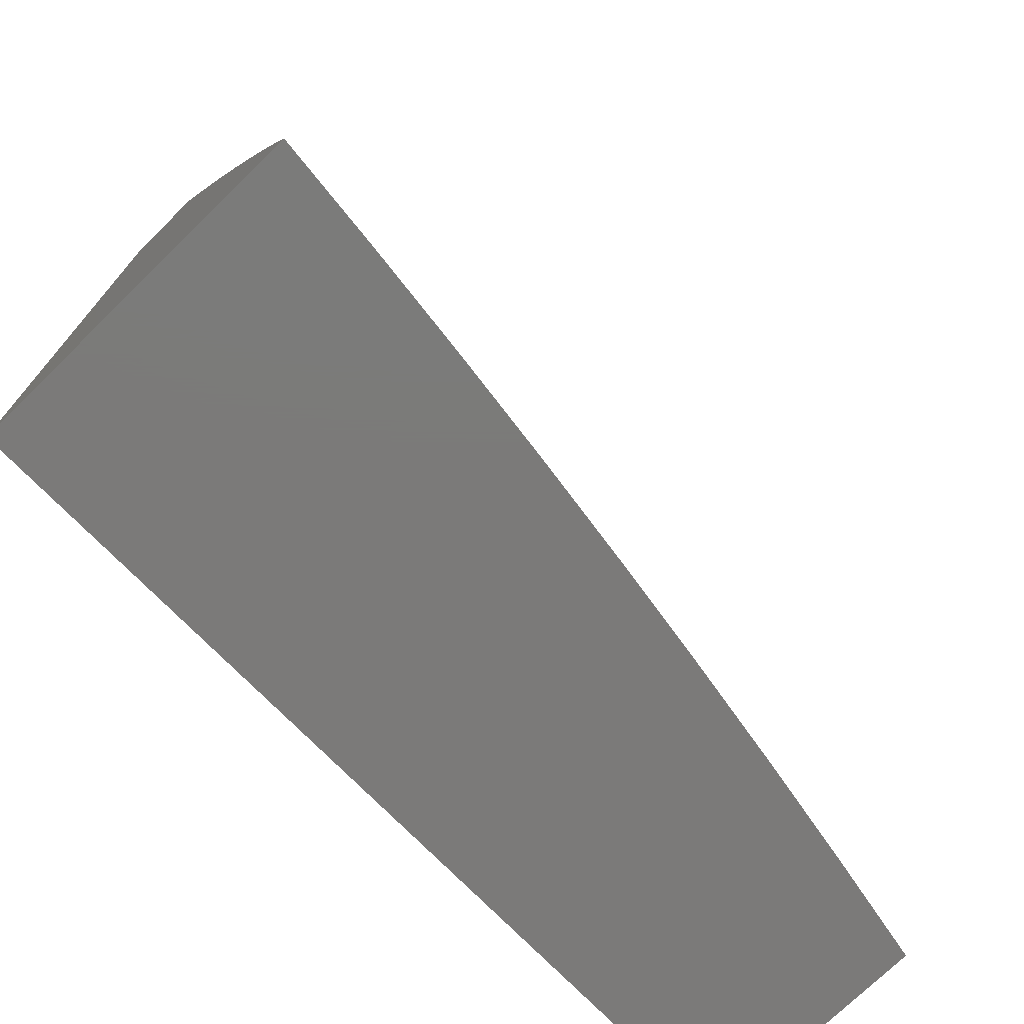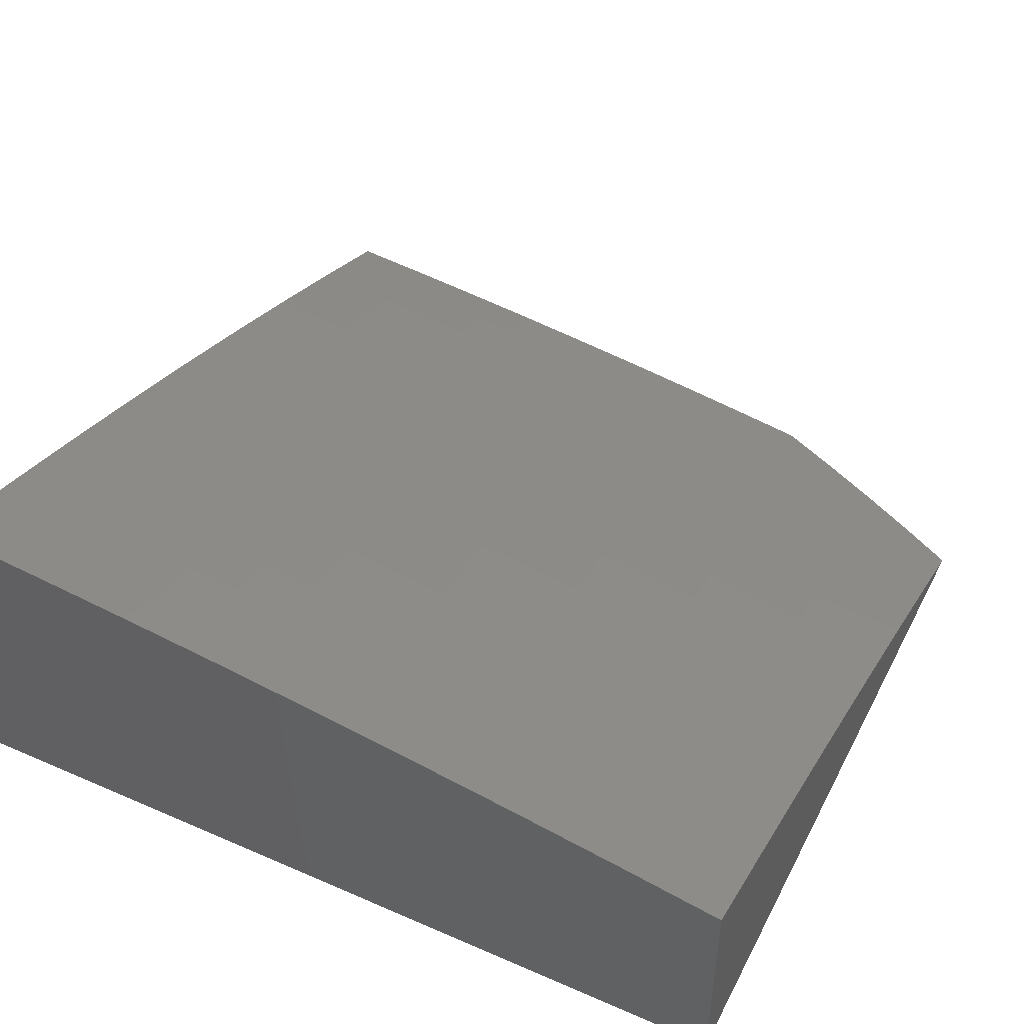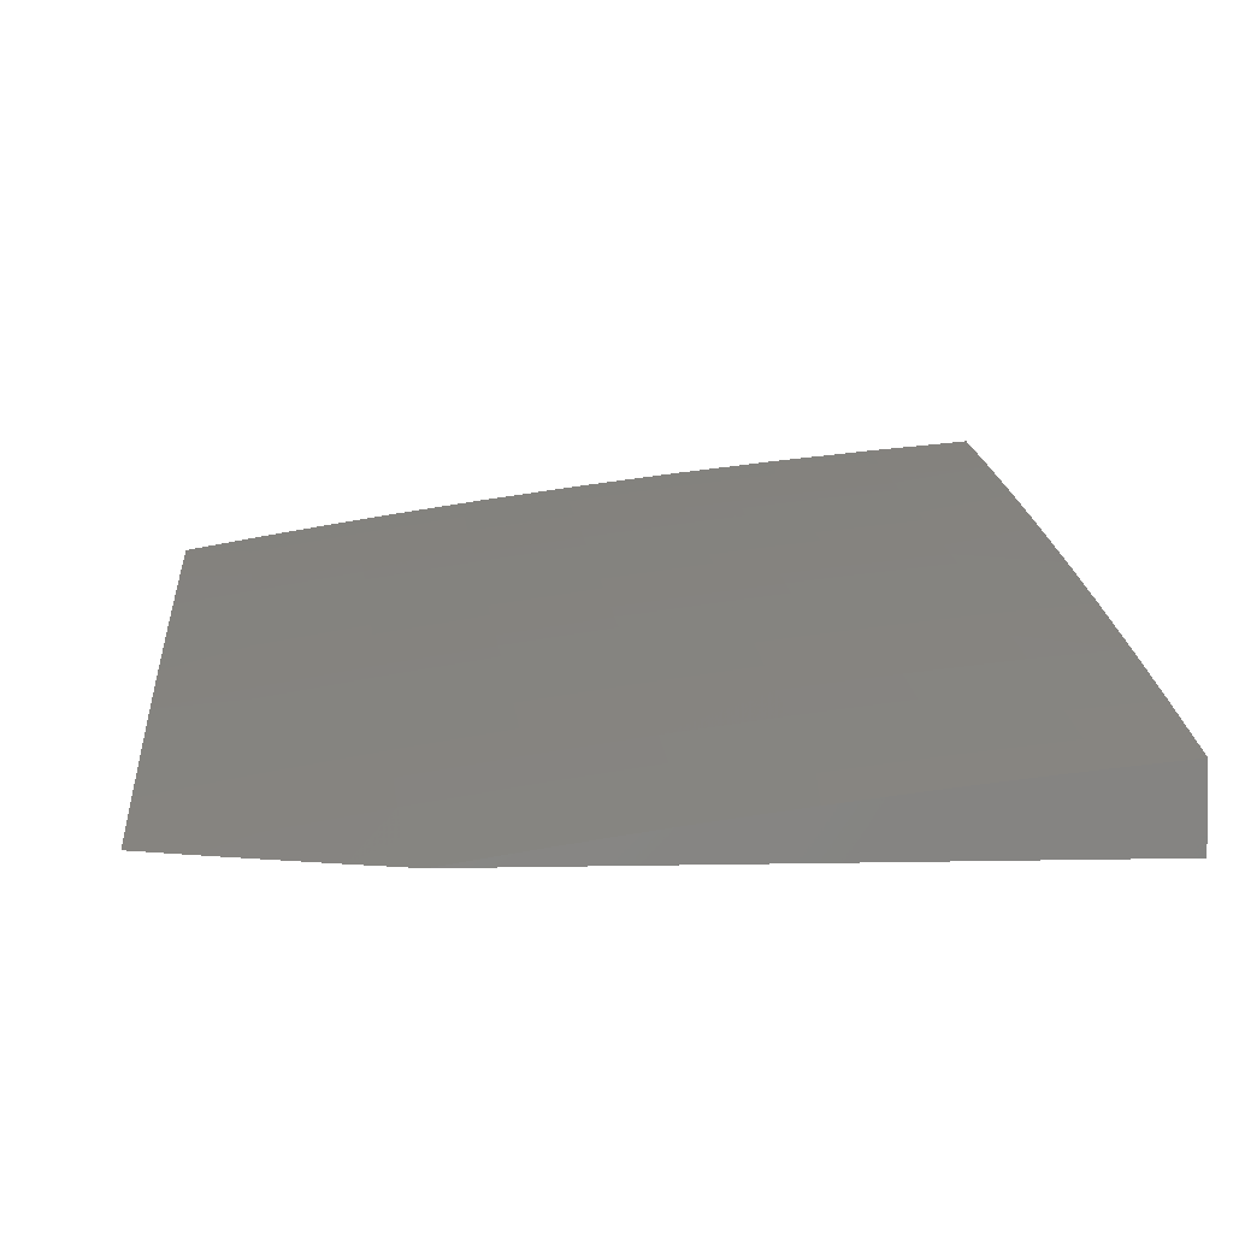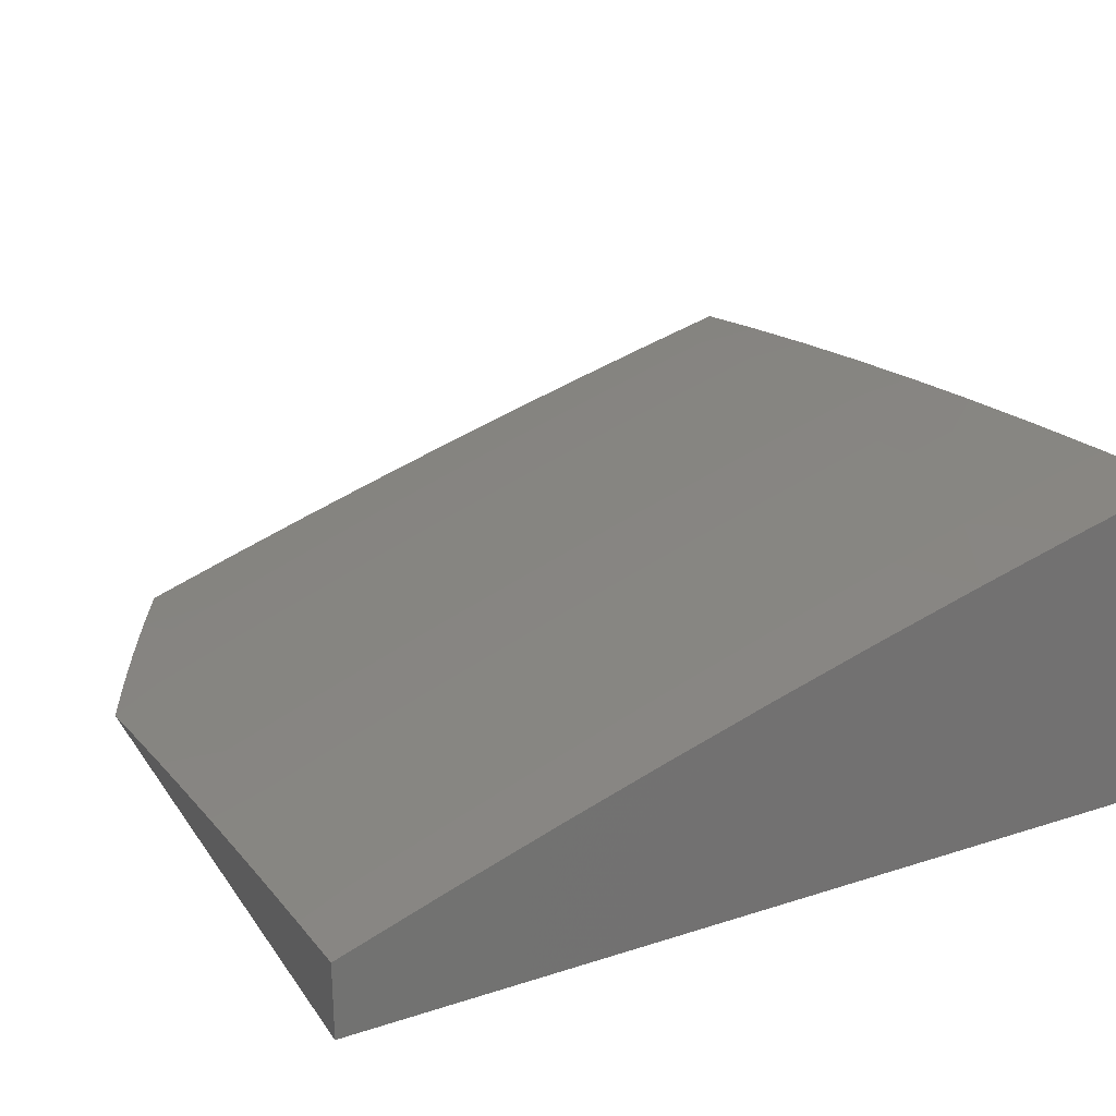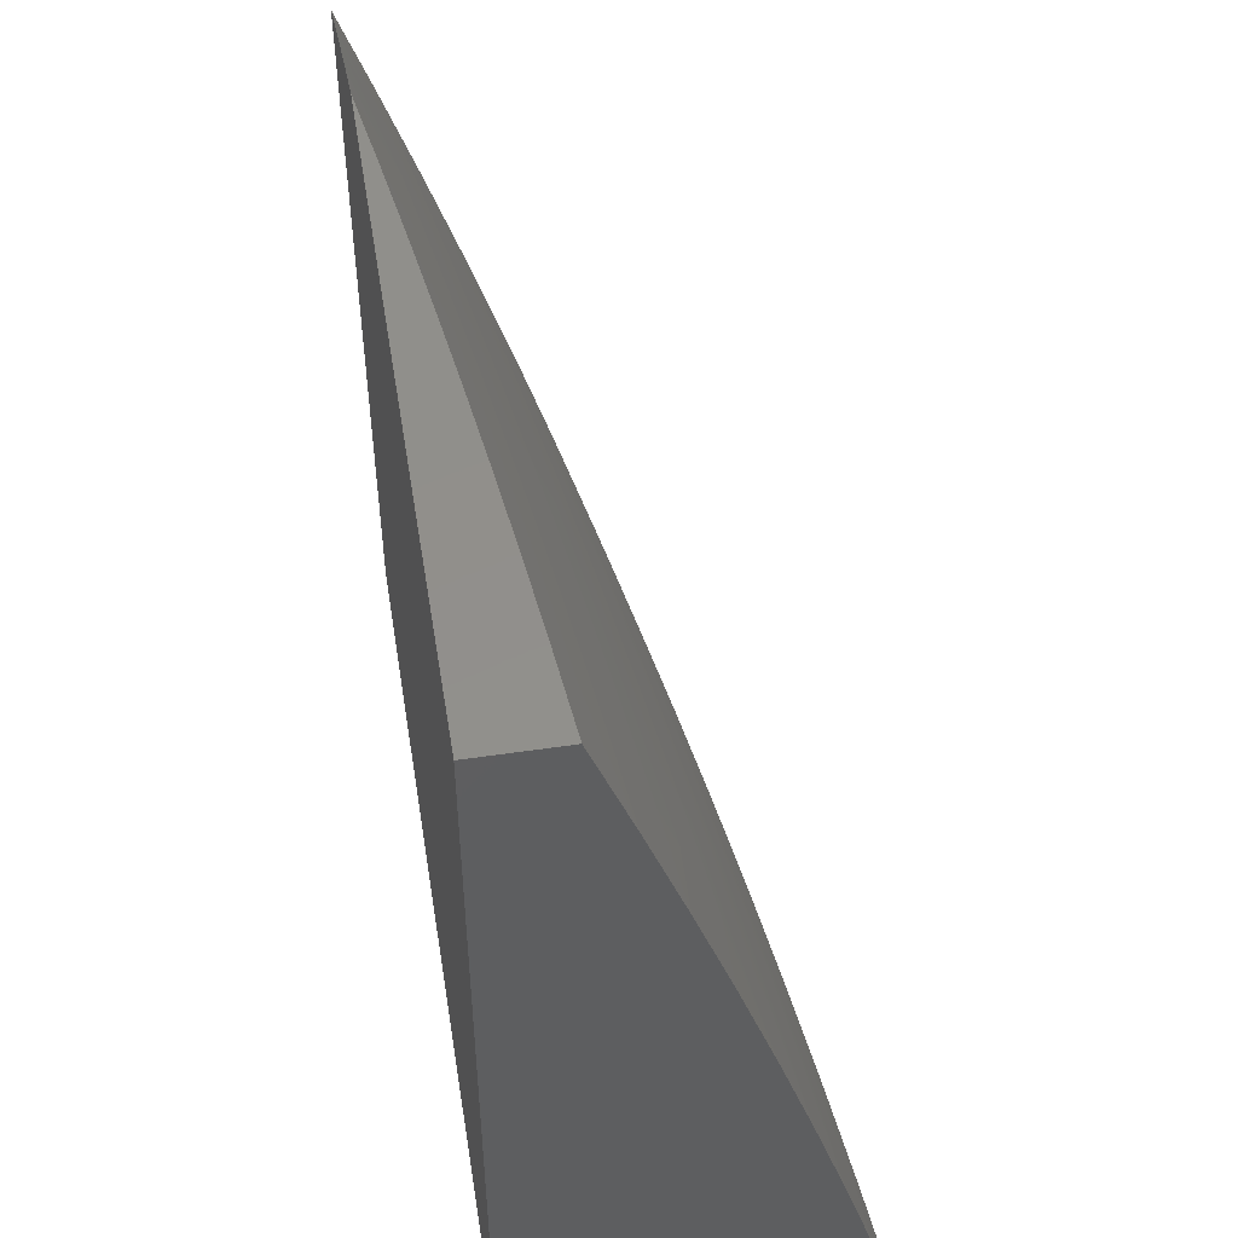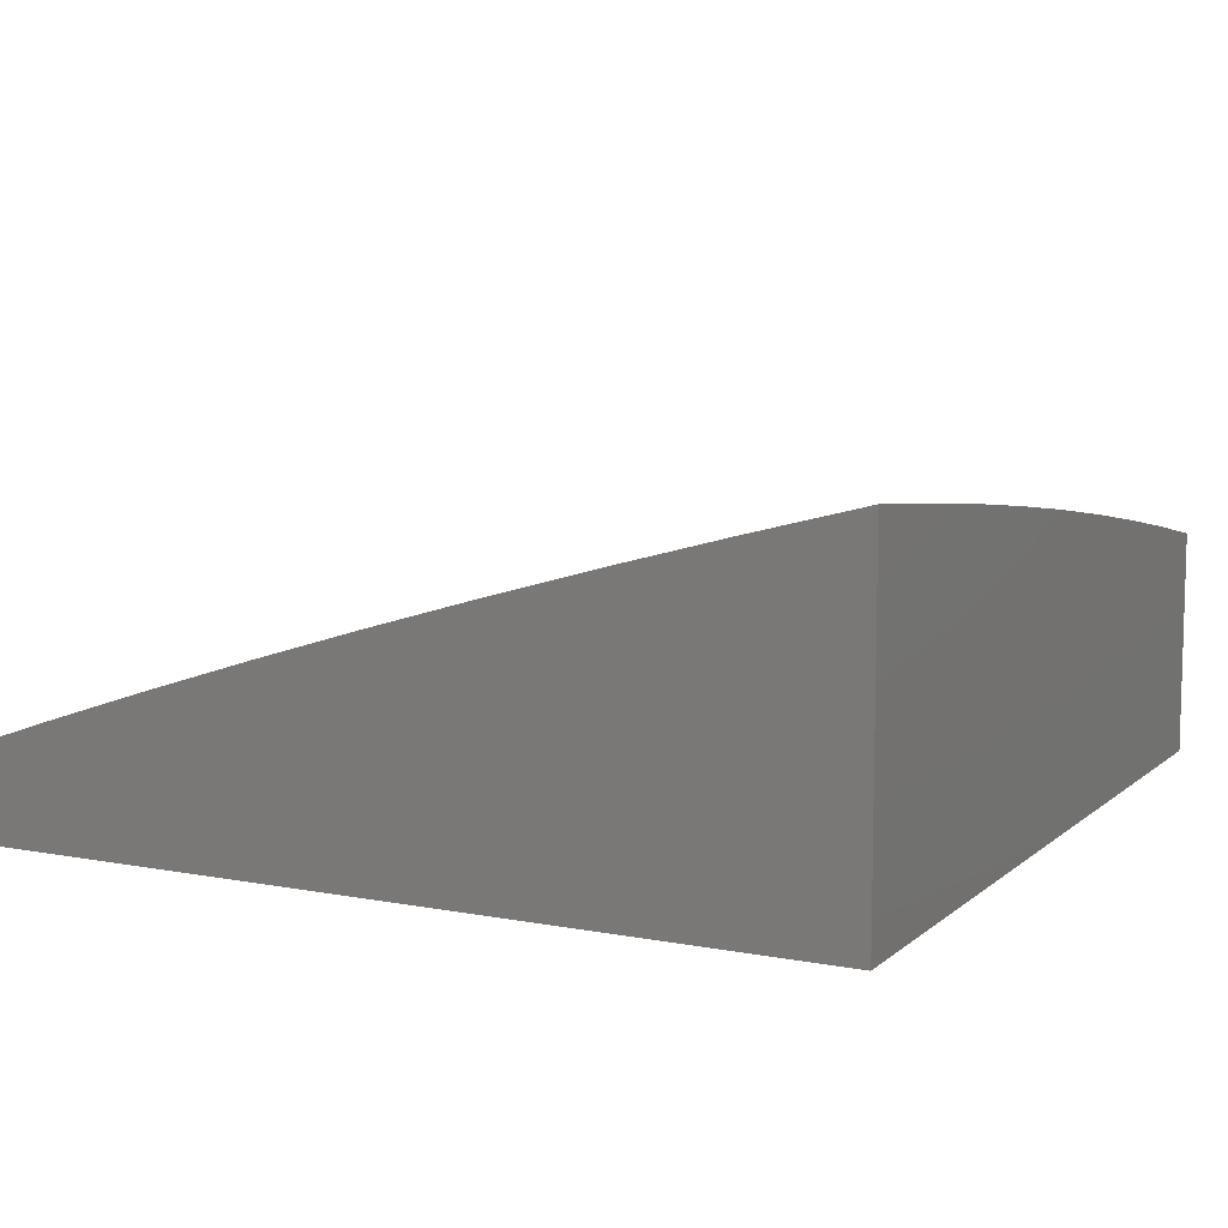
<metadata>
{"format":"stl","ext":"stl","renderer":"f3d","projection":"perspective","resolution":1024,"background":"white","views":[{"elev":-73.8,"azim":134.3,"up":"+Z"},{"elev":46.0,"azim":-153.6,"up":"+Y"},{"elev":2.9,"azim":-5.2,"up":"+Y"},{"elev":26.1,"azim":63.1,"up":"+Y"},{"elev":51.6,"azim":80.9,"up":"+Z"},{"elev":9.1,"azim":117.0,"up":"+Y"}]}
</metadata>
<code>
# stl→obj: 214 verts, 424 faces
v -1 10.37 3.126
v -1 10.4 3
v -1.128 10.37 3.063
v -1.126 10.39 3
v -1.251 10.37 3
v -1.376 10.36 3
v -1.324 10.35 3.063
v -1.259 10.36 3.063
v -1.257 10.34 3.125
v -1.127 10.35 3.125
v -1.256 10.33 3.157
v -1.126 10.35 3.157
v -1.255 10.32 3.188
v -1.125 10.34 3.188
v -1.254 10.31 3.219
v -1.124 10.33 3.219
v -1.252 10.31 3.251
v -1.123 10.32 3.251
v -1.251 10.3 3.282
v -1.122 10.31 3.282
v -1.25 10.29 3.313
v -1.121 10.3 3.313
v -1.249 10.28 3.345
v -1.12 10.29 3.345
v -1.248 10.27 3.376
v -1.119 10.28 3.376
v -1.247 10.26 3.407
v -1.118 10.27 3.407
v -1.246 10.25 3.438
v -1.117 10.27 3.438
v -1.245 10.24 3.47
v -1.116 10.26 3.47
v -1.244 10.23 3.501
v -1.115 10.25 3.501
v -1.242 10.22 3.532
v -1.114 10.24 3.532
v -1.241 10.21 3.563
v -1.113 10.23 3.563
v -1.239 10.19 3.626
v -1.111 10.21 3.626
v -1.236 10.17 3.688
v -1.108 10.19 3.688
v -1.234 10.15 3.751
v -1.106 10.17 3.751
v -1.232 10.13 3.813
v -1.104 10.15 3.813
v -1.229 10.11 3.876
v -1.102 10.13 3.876
v -1.226 10.09 3.938
v -1.099 10.1 3.938
v -1.18 10.07 4
v -1.09 10.08 4
v -1.389 10.34 3.063
v -1.502 10.34 3
v -1.52 10.32 3.063
v -1.627 10.32 3
v -1.652 10.3 3.063
v -1.751 10.3 3
v -1.783 10.28 3.063
v -1.876 10.28 3
v -1.915 10.26 3.063
v -2 10.26 3
v -2 10.23 3.108
v -2 10.2 3.216
v -1.91 10.23 3.157
v -1.912 10.24 3.125
v -2 10.17 3.324
v -1.904 10.2 3.282
v -1.906 10.21 3.251
v -1.907 10.22 3.219
v -1.776 10.24 3.219
v -1.777 10.25 3.188
v -1.646 10.27 3.188
v -1.648 10.28 3.157
v -1.517 10.3 3.157
v -1.518 10.31 3.125
v -1.387 10.32 3.125
v -2 10.14 3.431
v -1.899 10.17 3.376
v -1.901 10.18 3.345
v -1.902 10.19 3.313
v -1.771 10.21 3.313
v -1.773 10.22 3.282
v -1.642 10.24 3.282
v -1.643 10.25 3.251
v -1.513 10.27 3.251
v -1.514 10.28 3.219
v -1.384 10.3 3.219
v -1.385 10.31 3.188
v -1.32 10.31 3.188
v -1.321 10.32 3.157
v -2 10.11 3.538
v -1.894 10.15 3.47
v -1.896 10.16 3.438
v -1.897 10.16 3.407
v -1.767 10.19 3.407
v -1.768 10.2 3.376
v -1.638 10.22 3.376
v -1.639 10.23 3.345
v -1.509 10.25 3.345
v -1.51 10.25 3.313
v -1.38 10.27 3.313
v -1.381 10.28 3.282
v -1.316 10.29 3.282
v -1.317 10.3 3.251
v -2 10.07 3.645
v -1.889 10.12 3.563
v -1.89 10.13 3.532
v -1.892 10.14 3.501
v -1.762 10.16 3.501
v -1.763 10.17 3.47
v -1.633 10.19 3.47
v -1.635 10.2 3.438
v -1.505 10.22 3.438
v -1.506 10.23 3.407
v -1.376 10.24 3.407
v -1.378 10.25 3.376
v -1.313 10.26 3.376
v -1.314 10.27 3.345
v -2 10.04 3.752
v -1.881 10.08 3.688
v -1.885 10.1 3.626
v -1.759 10.14 3.563
v -1.76 10.15 3.532
v -1.63 10.17 3.532
v -1.632 10.18 3.501
v -1.502 10.2 3.501
v -1.503 10.21 3.47
v -1.374 10.23 3.47
v -1.375 10.24 3.438
v -1.31 10.24 3.438
v -1.312 10.25 3.407
v -2 10 3.858
v -1.874 10.04 3.813
v -1.878 10.06 3.751
v -1.752 10.1 3.688
v -1.755 10.12 3.626
v -1.626 10.14 3.626
v -1.629 10.16 3.563
v -1.499 10.18 3.563
v -1.501 10.19 3.532
v -1.371 10.21 3.532
v -1.373 10.22 3.501
v -1.308 10.22 3.501
v -1.309 10.23 3.47
v -1.93 10 3.895
v -1.87 10.02 3.876
v -1.745 10.06 3.813
v -1.741 10.04 3.876
v -1.616 10.08 3.813
v -1.613 10.06 3.876
v -1.488 10.1 3.813
v -1.484 10.08 3.876
v -1.359 10.12 3.813
v -1.357 10.1 3.876
v -1.295 10.13 3.813
v -1.293 10.1 3.876
v -1.86 10 3.931
v -1.789 10 3.966
v -1.737 10.02 3.938
v -1.609 10.04 3.938
v -1.481 10.06 3.938
v -1.354 10.08 3.938
v -1.29 10.08 3.938
v -1.717 10 4
v -1.628 10.01 4
v -1.538 10.03 4
v -1.449 10.04 4
v -1.359 10.05 4
v -1.27 10.06 4
v -1 10.09 4
v -1 10.14 3.877
v -1 10.18 3.753
v -1 10.22 3.628
v -1 10.26 3.503
v -1 10.29 3.378
v -1 10.33 3.252
v -1.322 10.33 3.125
v -1.319 10.31 3.219
v -1.315 10.28 3.313
v -1.307 10.22 3.532
v -1.306 10.21 3.563
v -1.303 10.19 3.626
v -1.301 10.17 3.688
v -1.298 10.15 3.751
v -1.386 10.32 3.157
v -1.515 10.29 3.188
v -1.645 10.26 3.219
v -1.774 10.23 3.251
v -1.382 10.29 3.251
v -1.512 10.26 3.282
v -1.641 10.23 3.313
v -1.77 10.21 3.345
v -1.379 10.26 3.345
v -1.508 10.24 3.376
v -1.636 10.21 3.407
v -1.765 10.18 3.438
v -1.37 10.2 3.563
v -1.368 10.18 3.626
v -1.496 10.16 3.626
v -1.365 10.16 3.688
v -1.494 10.14 3.688
v -1.623 10.12 3.688
v -1.362 10.14 3.751
v -1.491 10.12 3.751
v -1.619 10.1 3.751
v -1.748 10.08 3.751
v -1.649 10.29 3.125
v -1.779 10.26 3.157
v -1.909 10.23 3.188
v -1.78 10.27 3.125
v -1 10 4
v -1 10 3
v -2 10 3
f 1 2 3
f 3 2 4
f 3 4 5
f 6 7 5
f 5 7 8
f 5 8 3
f 3 8 9
f 3 9 10
f 10 9 11
f 10 11 12
f 12 11 13
f 12 13 14
f 14 13 15
f 14 15 16
f 16 15 17
f 16 17 18
f 18 17 19
f 18 19 20
f 20 19 21
f 20 21 22
f 22 21 23
f 22 23 24
f 24 23 25
f 24 25 26
f 26 25 27
f 26 27 28
f 28 27 29
f 28 29 30
f 30 29 31
f 30 31 32
f 32 31 33
f 32 33 34
f 34 33 35
f 34 35 36
f 36 35 37
f 36 37 38
f 38 37 39
f 38 39 40
f 40 39 41
f 40 41 42
f 42 41 43
f 42 43 44
f 44 43 45
f 44 45 46
f 46 45 47
f 46 47 48
f 48 47 49
f 48 49 50
f 50 49 51
f 50 51 52
f 7 6 53
f 53 6 54
f 53 54 55
f 55 54 56
f 55 56 57
f 57 56 58
f 57 58 59
f 59 58 60
f 59 60 61
f 61 60 62
f 61 62 63
f 64 65 63
f 63 65 66
f 63 66 61
f 61 66 59
f 67 68 64
f 64 68 69
f 64 69 70
f 70 69 71
f 70 71 72
f 72 71 73
f 72 73 74
f 74 73 75
f 74 75 76
f 76 75 77
f 76 77 53
f 53 77 7
f 78 79 67
f 67 79 80
f 67 80 81
f 81 80 82
f 81 82 83
f 83 82 84
f 83 84 85
f 85 84 86
f 85 86 87
f 87 86 88
f 87 88 89
f 89 88 90
f 89 90 91
f 91 90 11
f 91 11 9
f 92 93 78
f 78 93 94
f 78 94 95
f 95 94 96
f 95 96 97
f 97 96 98
f 97 98 99
f 99 98 100
f 99 100 101
f 101 100 102
f 101 102 103
f 103 102 104
f 103 104 105
f 105 104 17
f 105 17 15
f 106 107 92
f 92 107 108
f 92 108 109
f 109 108 110
f 109 110 111
f 111 110 112
f 111 112 113
f 113 112 114
f 113 114 115
f 115 114 116
f 115 116 117
f 117 116 118
f 117 118 119
f 119 118 23
f 119 23 21
f 120 121 106
f 106 121 122
f 106 122 107
f 107 122 123
f 107 123 124
f 124 123 125
f 124 125 126
f 126 125 127
f 126 127 128
f 128 127 129
f 128 129 130
f 130 129 131
f 130 131 132
f 132 131 27
f 132 27 25
f 133 134 120
f 120 134 135
f 120 135 121
f 121 135 136
f 121 136 137
f 137 136 138
f 137 138 139
f 139 138 140
f 139 140 141
f 141 140 142
f 141 142 143
f 143 142 144
f 143 144 145
f 145 144 31
f 145 31 29
f 133 146 134
f 134 146 147
f 134 147 148
f 148 147 149
f 148 149 150
f 150 149 151
f 150 151 152
f 152 151 153
f 152 153 154
f 154 153 155
f 154 155 156
f 156 155 157
f 156 157 45
f 45 157 47
f 146 158 147
f 147 158 149
f 158 159 149
f 149 159 160
f 149 160 151
f 151 160 161
f 151 161 153
f 153 161 162
f 153 162 155
f 155 162 163
f 155 163 157
f 157 163 164
f 157 164 47
f 47 164 49
f 159 165 160
f 160 165 166
f 160 166 161
f 161 166 167
f 161 167 162
f 162 167 168
f 162 168 163
f 163 168 169
f 163 169 164
f 164 169 170
f 164 170 49
f 49 170 51
f 52 171 50
f 50 171 172
f 50 172 48
f 48 172 46
f 172 173 46
f 46 173 44
f 44 173 42
f 42 173 174
f 42 174 40
f 40 174 38
f 174 175 38
f 38 175 36
f 176 30 175
f 175 30 32
f 175 32 34
f 177 22 176
f 176 22 24
f 176 24 26
f 1 14 177
f 177 14 16
f 177 16 18
f 3 10 1
f 1 10 12
f 1 12 14
f 22 177 20
f 20 177 18
f 30 176 28
f 28 176 26
f 36 175 34
f 9 8 178
f 178 8 7
f 178 7 77
f 11 90 13
f 13 90 179
f 13 179 15
f 15 179 105
f 17 104 19
f 19 104 180
f 19 180 21
f 21 180 119
f 132 25 118
f 118 25 23
f 145 29 131
f 131 29 27
f 31 144 33
f 33 144 181
f 33 181 35
f 35 181 182
f 35 182 37
f 37 182 183
f 37 183 39
f 39 183 184
f 39 184 41
f 41 184 185
f 41 185 43
f 43 185 156
f 43 156 45
f 77 186 178
f 178 186 91
f 178 91 9
f 91 186 89
f 89 186 187
f 89 187 87
f 87 187 188
f 87 188 85
f 85 188 189
f 85 189 83
f 83 189 68
f 83 68 81
f 81 68 67
f 187 186 75
f 75 186 77
f 179 90 88
f 105 179 190
f 190 179 88
f 190 88 86
f 105 190 103
f 103 190 191
f 103 191 101
f 101 191 192
f 101 192 99
f 99 192 193
f 99 193 97
f 97 193 79
f 97 79 95
f 95 79 78
f 191 190 86
f 180 104 102
f 119 180 194
f 194 180 102
f 194 102 100
f 119 194 117
f 117 194 195
f 117 195 115
f 115 195 196
f 115 196 113
f 113 196 197
f 113 197 111
f 111 197 93
f 111 93 109
f 109 93 92
f 195 194 100
f 132 118 116
f 132 116 130
f 130 116 114
f 130 114 128
f 128 114 112
f 128 112 126
f 126 112 110
f 126 110 124
f 124 110 108
f 124 108 107
f 145 131 129
f 145 129 143
f 143 129 127
f 143 127 141
f 141 127 125
f 141 125 139
f 139 125 123
f 139 123 137
f 137 123 122
f 137 122 121
f 181 144 142
f 182 181 198
f 198 181 142
f 198 142 140
f 183 182 199
f 199 182 198
f 199 198 200
f 200 198 140
f 200 140 138
f 184 183 201
f 201 183 199
f 201 199 202
f 202 199 200
f 202 200 203
f 203 200 138
f 203 138 136
f 185 184 204
f 204 184 201
f 204 201 205
f 205 201 202
f 205 202 206
f 206 202 203
f 206 203 207
f 207 203 136
f 207 136 135
f 156 185 154
f 154 185 204
f 154 204 152
f 152 204 205
f 152 205 150
f 150 205 206
f 150 206 148
f 148 206 207
f 148 207 134
f 134 207 135
f 53 55 76
f 76 55 208
f 76 208 74
f 74 208 209
f 74 209 72
f 72 209 210
f 72 210 70
f 70 210 64
f 188 187 73
f 73 187 75
f 192 191 84
f 84 191 86
f 196 195 98
f 98 195 100
f 55 57 208
f 208 57 211
f 208 211 209
f 209 211 65
f 209 65 210
f 210 65 64
f 189 188 71
f 71 188 73
f 193 192 82
f 82 192 84
f 197 196 96
f 96 196 98
f 57 59 211
f 211 59 66
f 211 66 65
f 68 189 69
f 69 189 71
f 79 193 80
f 80 193 82
f 93 197 94
f 94 197 96
f 212 165 213
f 213 165 159
f 213 159 214
f 214 159 158
f 214 158 146
f 146 133 214
f 133 120 214
f 214 120 106
f 214 106 92
f 92 78 214
f 214 78 67
f 214 67 64
f 64 63 214
f 214 63 62
f 62 60 214
f 214 60 58
f 214 58 213
f 213 58 56
f 213 56 54
f 54 6 213
f 213 6 5
f 213 5 4
f 4 2 213
f 171 52 212
f 212 52 51
f 212 51 170
f 170 169 212
f 212 169 168
f 212 168 167
f 167 166 212
f 212 166 165
f 2 1 213
f 213 1 177
f 213 177 176
f 176 175 213
f 213 175 174
f 213 174 173
f 173 172 213
f 213 172 212
f 212 172 171

</code>
